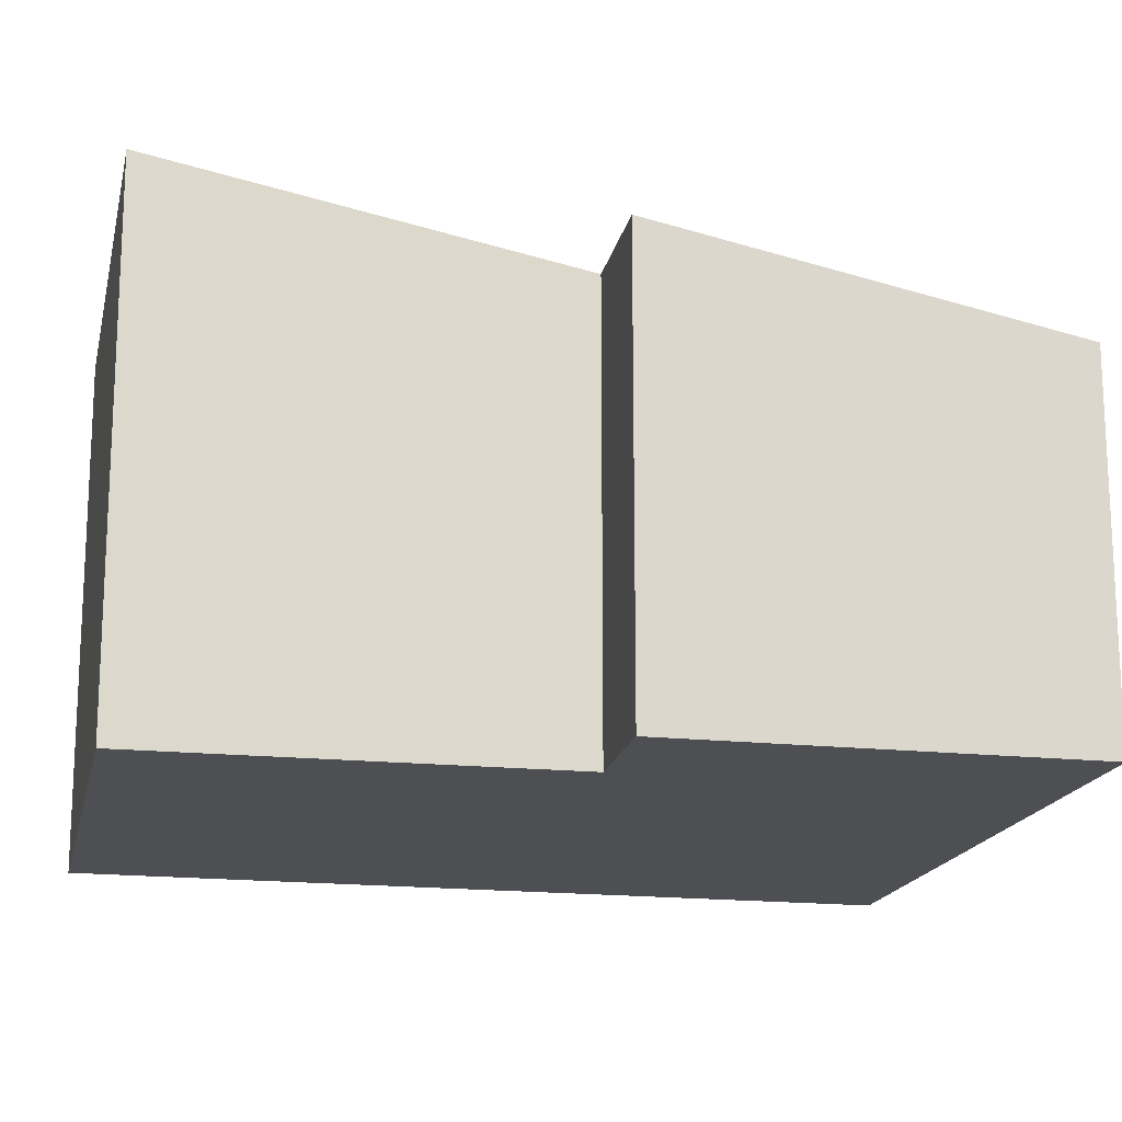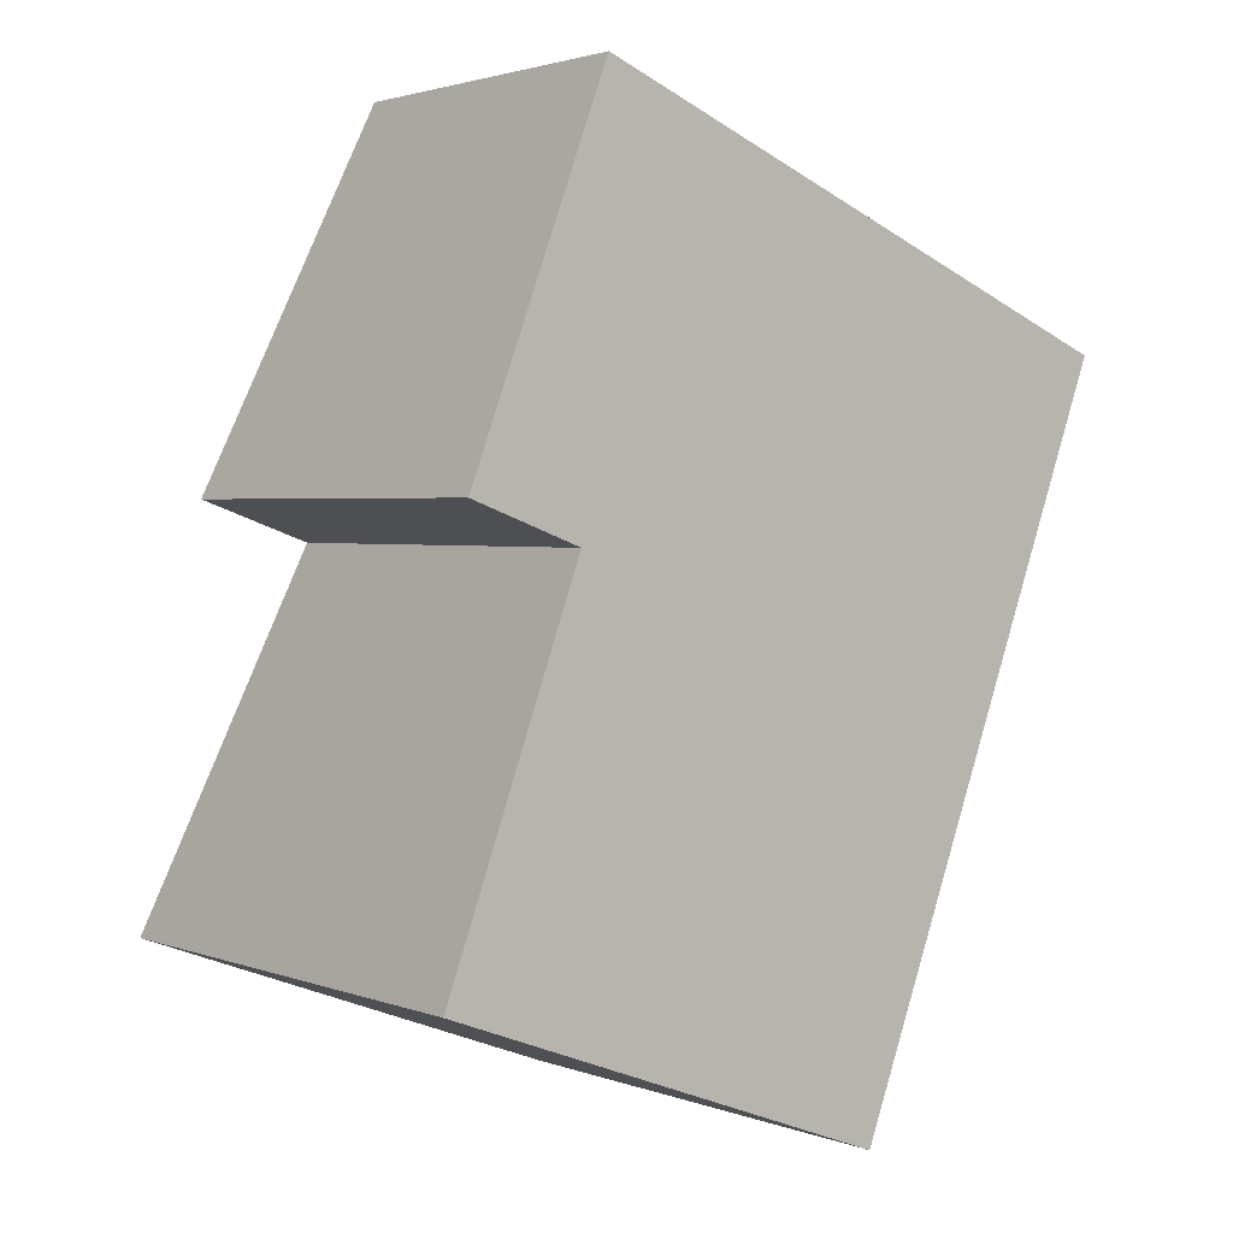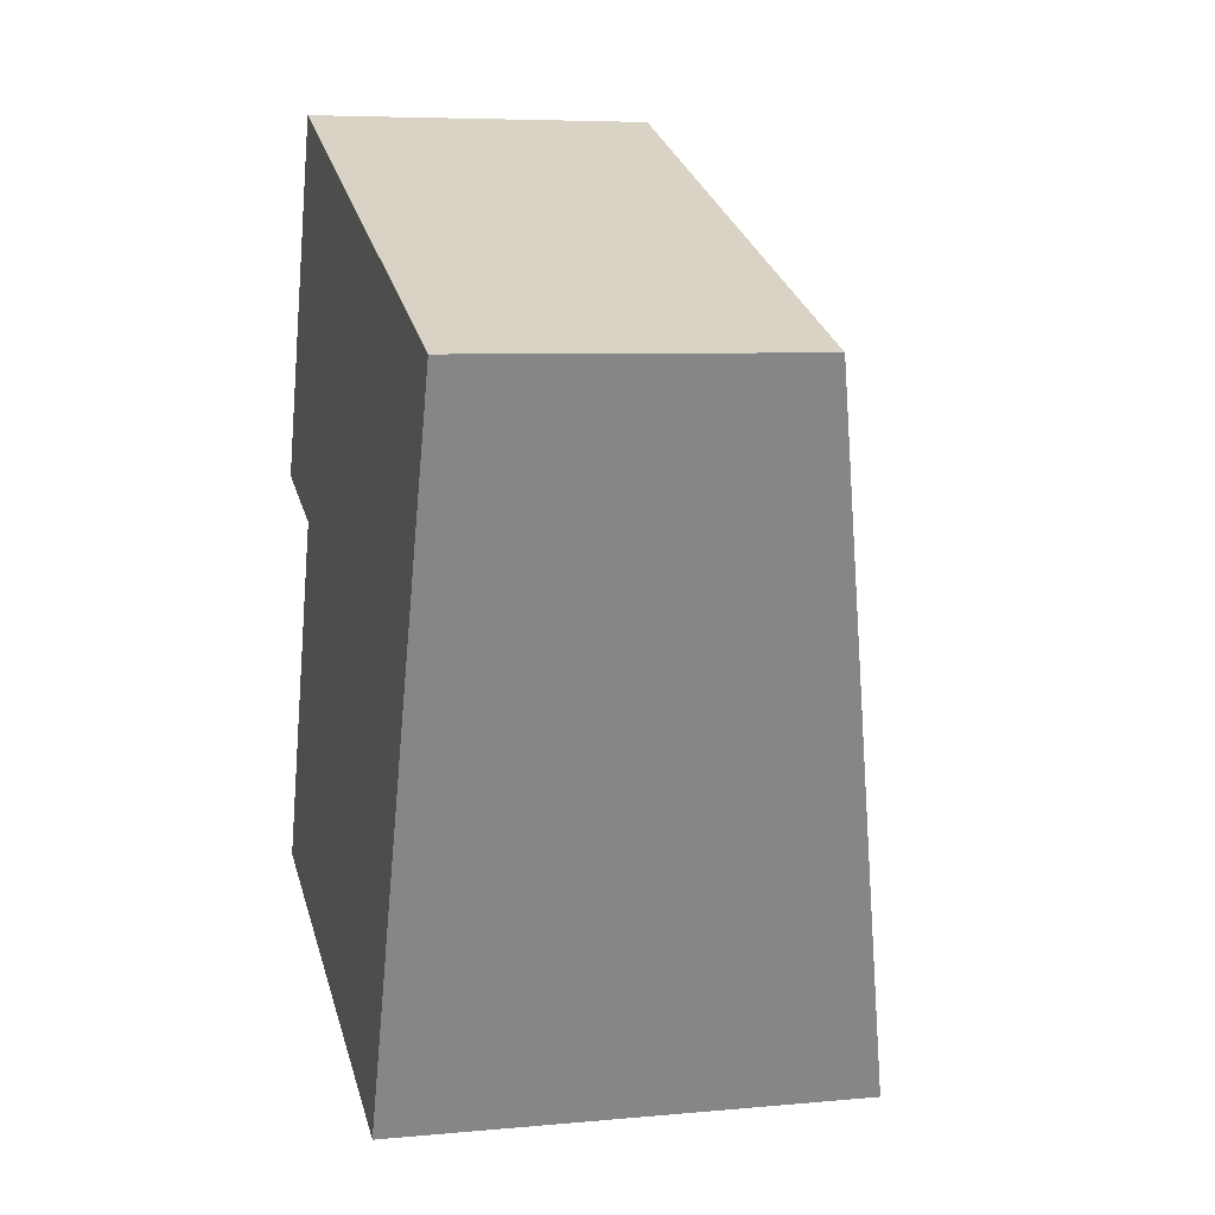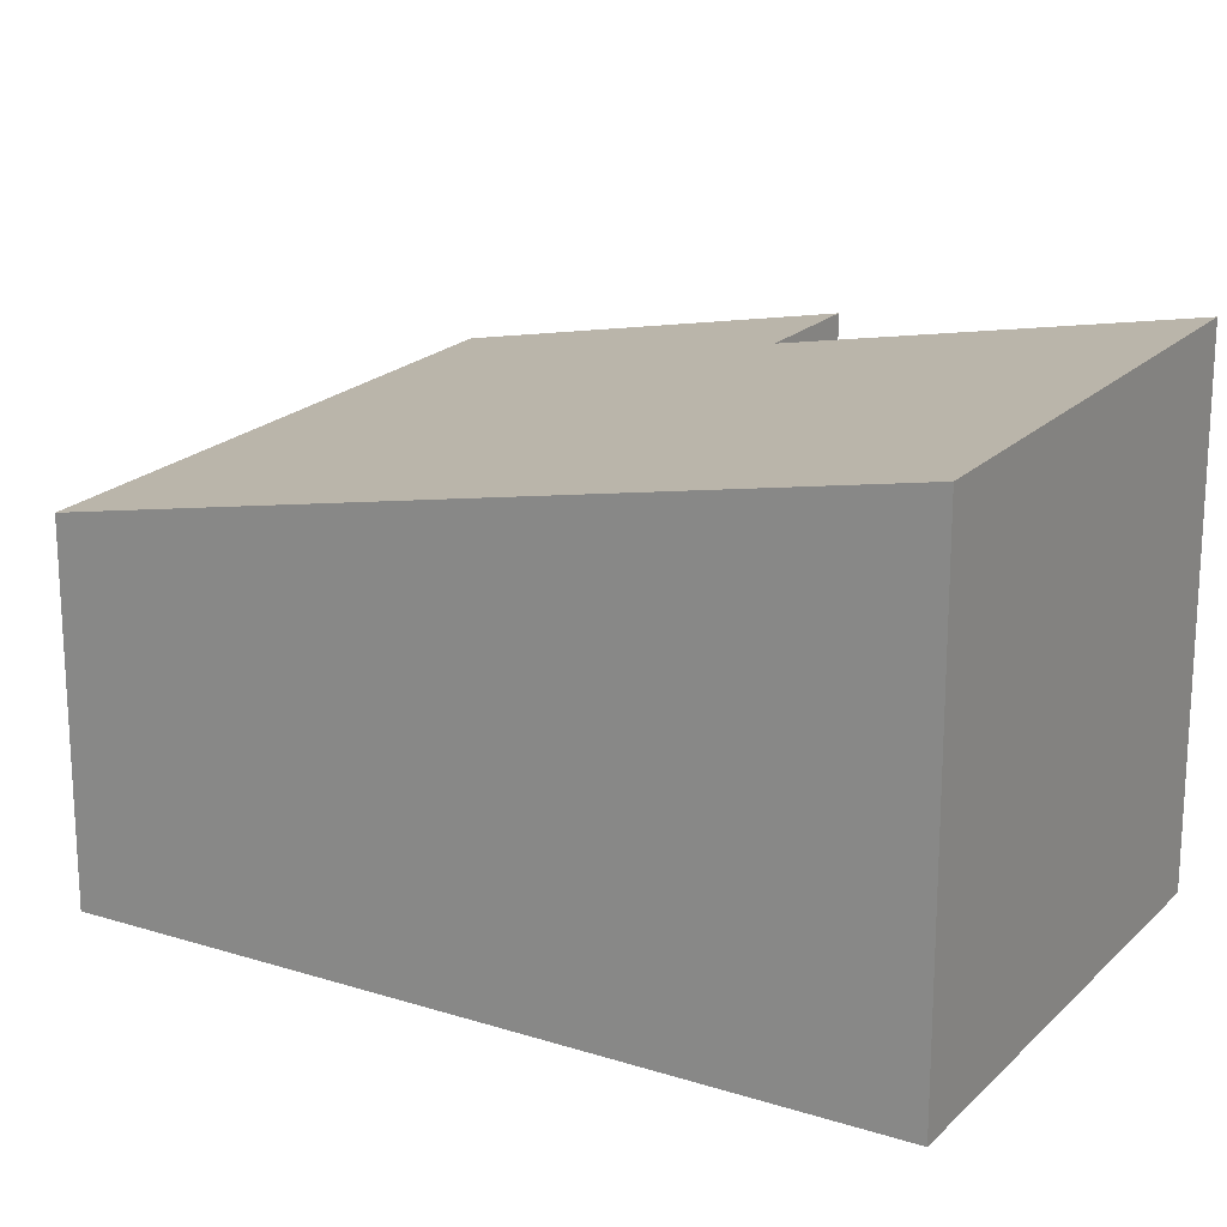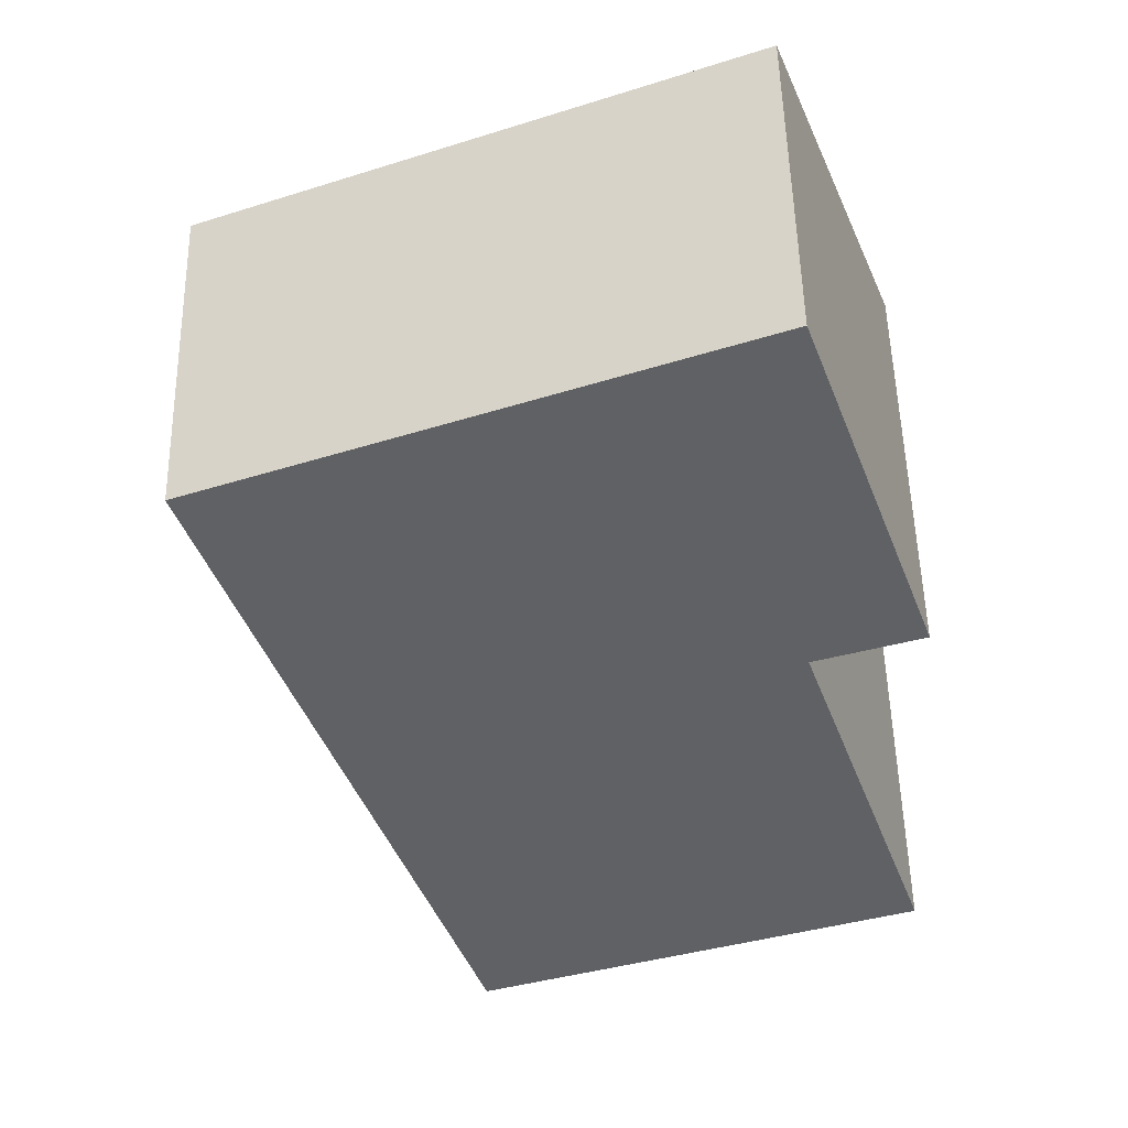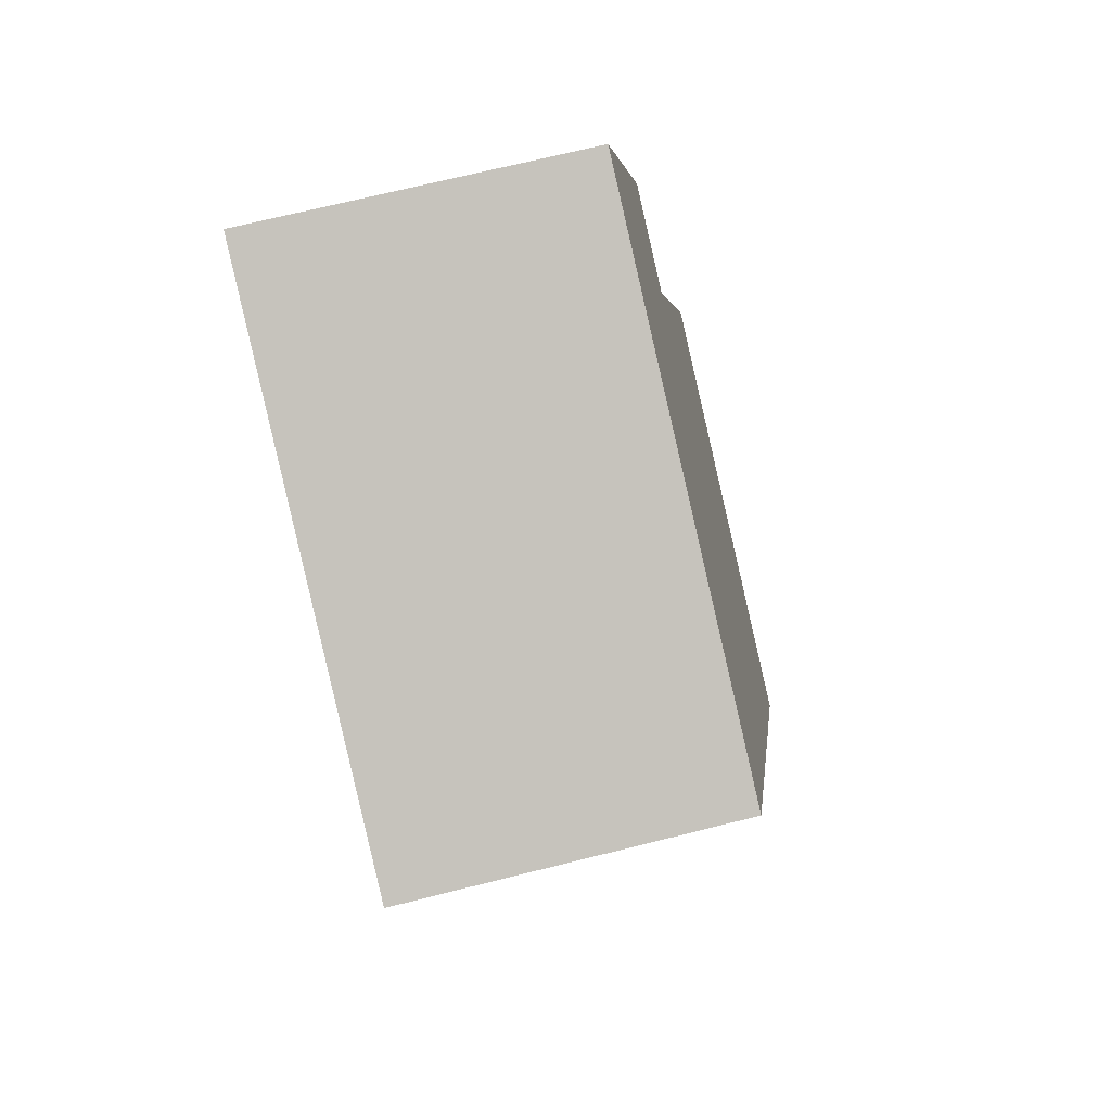
<metadata>
{"format":"obj","ext":"obj","renderer":"f3d","projection":"perspective","resolution":1024,"background":"white","views":[{"elev":-17.5,"azim":-81.2,"up":"+Y"},{"elev":2.3,"azim":-38.2,"up":"+Z"},{"elev":6.3,"azim":74.4,"up":"+Z"},{"elev":20.0,"azim":141.3,"up":"+Y"},{"elev":53.9,"azim":178.7,"up":"+Z"},{"elev":70.7,"azim":76.0,"up":"+Z"}]}
</metadata>
<code>
v  5.508 2.596 4.066
v  0.188 3.156 3.047
v  1.233 2.596 5.754
v  1.022 3.151 2.746
v  3.443 3.705 -1.298
v  0 3.716 2.275e-16
v  0.188 -1.866e-16 3.047
v  1.233 -3.523e-16 5.754
v  0 0 0
v  1.022 -1.681e-16 2.746
v  5.508 -2.49e-16 4.066
v  3.443 7.948e-17 -1.298
g defaultobject
f 1 2 3
f 2 1 4
f 4 1 5
f 4 5 6
f 7 3 2
f 3 7 8
f 9 4 6
f 4 9 10
f 8 1 3
f 1 8 11
f 1 12 5
f 12 1 11
f 5 9 6
f 9 5 12
f 4 7 2
f 7 4 10
f 7 11 8
f 11 7 10
f 11 10 12
f 12 10 9

</code>
